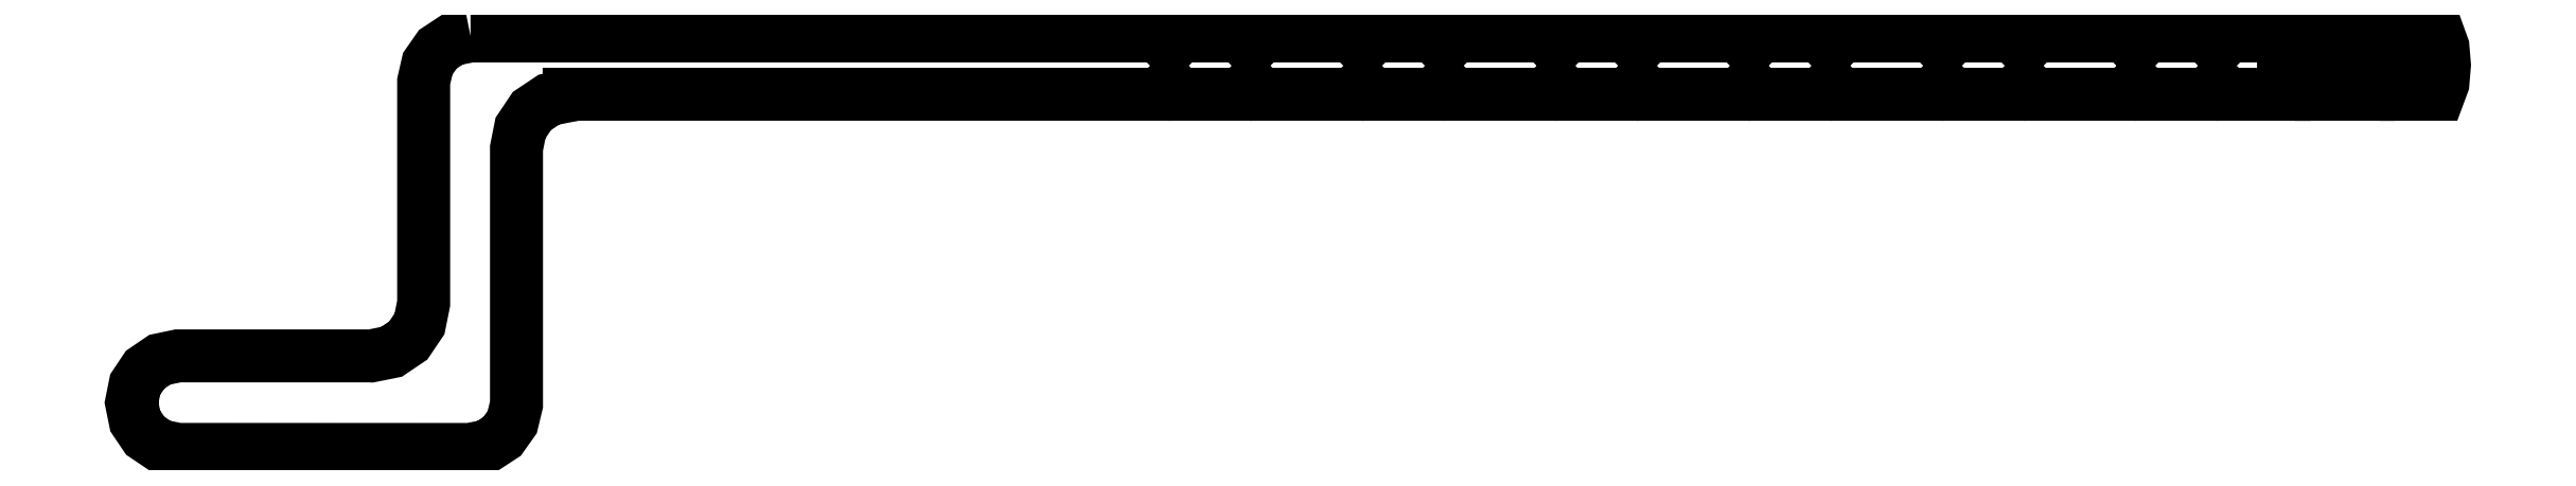
<metadata>
{"format":"dxf","ext":"dxf","renderer":"ezdxf+matplotlib","layout":"modelspace","background":"white","min_lineweight":24,"dpi":150}
</metadata>
<code>
0
SECTION
2
ENTITIES
0
LWPOLYLINE
8
Layer_1
90
133
70
0
10
32.99
20
25.9
30
0
10
31.25
20
25.55
30
0
10
29.81
20
24.6
30
0
10
28.83
20
23.19
30
0
10
28.44
20
21.45
30
0
10
28.43
20
21.45
30
0
10
28.43
20
-0.1586
30
0
10
28.03
20
-2.153
30
0
10
26.93
20
-3.782
30
0
10
25.3
20
-4.88
30
0
10
23.31
20
-5.283
30
0
10
23.2
20
-5.277
30
0
10
4.592
20
-5.277
30
0
10
4.559
20
-5.274
30
0
10
4.515
20
-5.277
30
0
10
2.755
20
-5.648
30
0
10
1.32
20
-6.627
30
0
10
0.3542
20
-8.071
30
0
10
0
20
-9.835
30
0
10
0.3584
20
-11.61
30
0
10
1.336
20
-13.06
30
0
10
2.785
20
-14.04
30
0
10
4.559
20
-14.39
30
0
10
4.688
20
-14.39
30
0
10
32.82
20
-14.39
30
0
10
32.91
20
-14.39
30
0
10
34.64
20
-14.05
30
0
10
36.07
20
-13.12
30
0
10
37.05
20
-11.73
30
0
10
37.46
20
-10.01
30
0
10
37.47
20
-10.01
30
0
10
37.47
20
-9.835
30
0
10
37.47
20
14.96
30
0
10
37.86
20
16.92
30
0
10
38.97
20
18.59
30
0
10
40.63
20
19.7
30
0
10
42.59
20
20.09
30
0
10
42.59
20
20.21
30
0
10
100
20
20.21
30
0
10
101
20
21.24
30
0
10
102
20
20.21
30
0
10
107.9
20
20.21
30
0
10
109
20
21.24
30
0
10
110
20
20.21
30
0
10
118.8
20
20.21
30
0
10
119.8
20
21.24
30
0
10
120.9
20
20.21
30
0
10
126.7
20
20.21
30
0
10
127.8
20
21.24
30
0
10
128.8
20
20.21
30
0
10
137.6
20
20.21
30
0
10
138.6
20
21.24
30
0
10
139.7
20
20.21
30
0
10
145.6
20
20.21
30
0
10
146.6
20
21.24
30
0
10
147.6
20
20.21
30
0
10
156.4
20
20.21
30
0
10
157.5
20
21.24
30
0
10
158.5
20
20.21
30
0
10
164.4
20
20.21
30
0
10
165.4
20
21.24
30
0
10
166.4
20
20.21
30
0
10
175.2
20
20.21
30
0
10
176.3
20
21.24
30
0
10
177.3
20
20.21
30
0
10
183.2
20
20.21
30
0
10
184.2
20
21.24
30
0
10
185.2
20
20.21
30
0
10
194.1
20
20.21
30
0
10
195.1
20
21.24
30
0
10
196.1
20
20.21
30
0
10
202
20
20.21
30
0
10
203
20
21.24
30
0
10
204
20
20.21
30
0
10
209.5
20
20.21
30
0
10
209.5
20
21.03
30
0
10
213.1
20
21.03
30
0
10
213.1
20
20.21
30
0
10
217.7
20
20.21
30
0
10
217.7
20
21.03
30
0
10
221.4
20
21.03
30
0
10
221.4
20
20.21
30
0
10
224.6
20
20.21
30
0
10
225
20
21.27
30
0
10
225.1
20
23.06
30
0
10
225
20
24.83
30
0
10
224.6
20
25.9
30
0
10
221.4
20
25.9
30
0
10
221.4
20
24.96
30
0
10
217.7
20
24.96
30
0
10
217.7
20
25.9
30
0
10
213.1
20
25.9
30
0
10
213.1
20
24.96
30
0
10
209.5
20
24.96
30
0
10
209.5
20
25.9
30
0
10
204.2
20
25.9
30
0
10
203
20
24.76
30
0
10
201.9
20
25.9
30
0
10
196.2
20
25.9
30
0
10
195.1
20
24.76
30
0
10
193.9
20
25.9
30
0
10
185.3
20
25.9
30
0
10
184.2
20
24.76
30
0
10
183.1
20
25.9
30
0
10
177.4
20
25.9
30
0
10
176.3
20
24.76
30
0
10
175.1
20
25.9
30
0
10
166.5
20
25.9
30
0
10
165.4
20
24.76
30
0
10
164.3
20
25.9
30
0
10
158.6
20
25.9
30
0
10
157.5
20
24.76
30
0
10
156.3
20
25.9
30
0
10
147.7
20
25.9
30
0
10
146.6
20
24.76
30
0
10
145.4
20
25.9
30
0
10
139.8
20
25.9
30
0
10
138.6
20
24.76
30
0
10
137.5
20
25.9
30
0
10
128.9
20
25.9
30
0
10
127.8
20
24.76
30
0
10
126.6
20
25.9
30
0
10
121
20
25.9
30
0
10
119.8
20
24.76
30
0
10
118.7
20
25.9
30
0
10
110.1
20
25.9
30
0
10
109
20
24.76
30
0
10
107.8
20
25.9
30
0
10
102.2
20
25.9
30
0
10
101
20
24.76
30
0
10
99.88
20
25.9
30
0
10
32.99
20
25.9
30
0
10
32.99
20
25.9
30
0
0
ENDSEC
0
EOF

</code>
